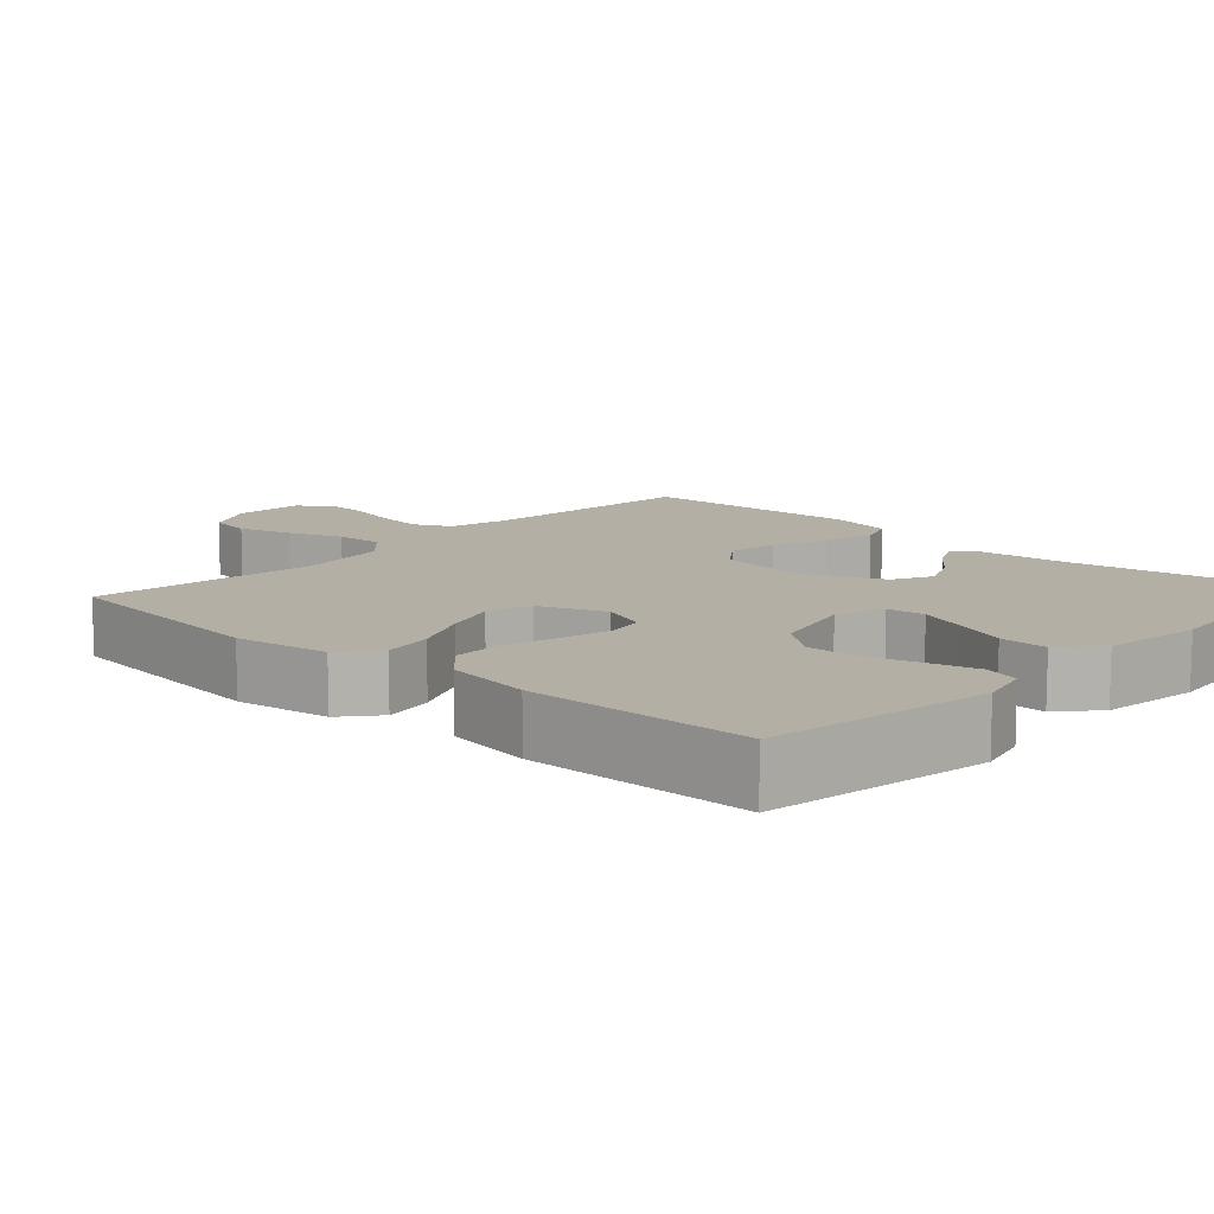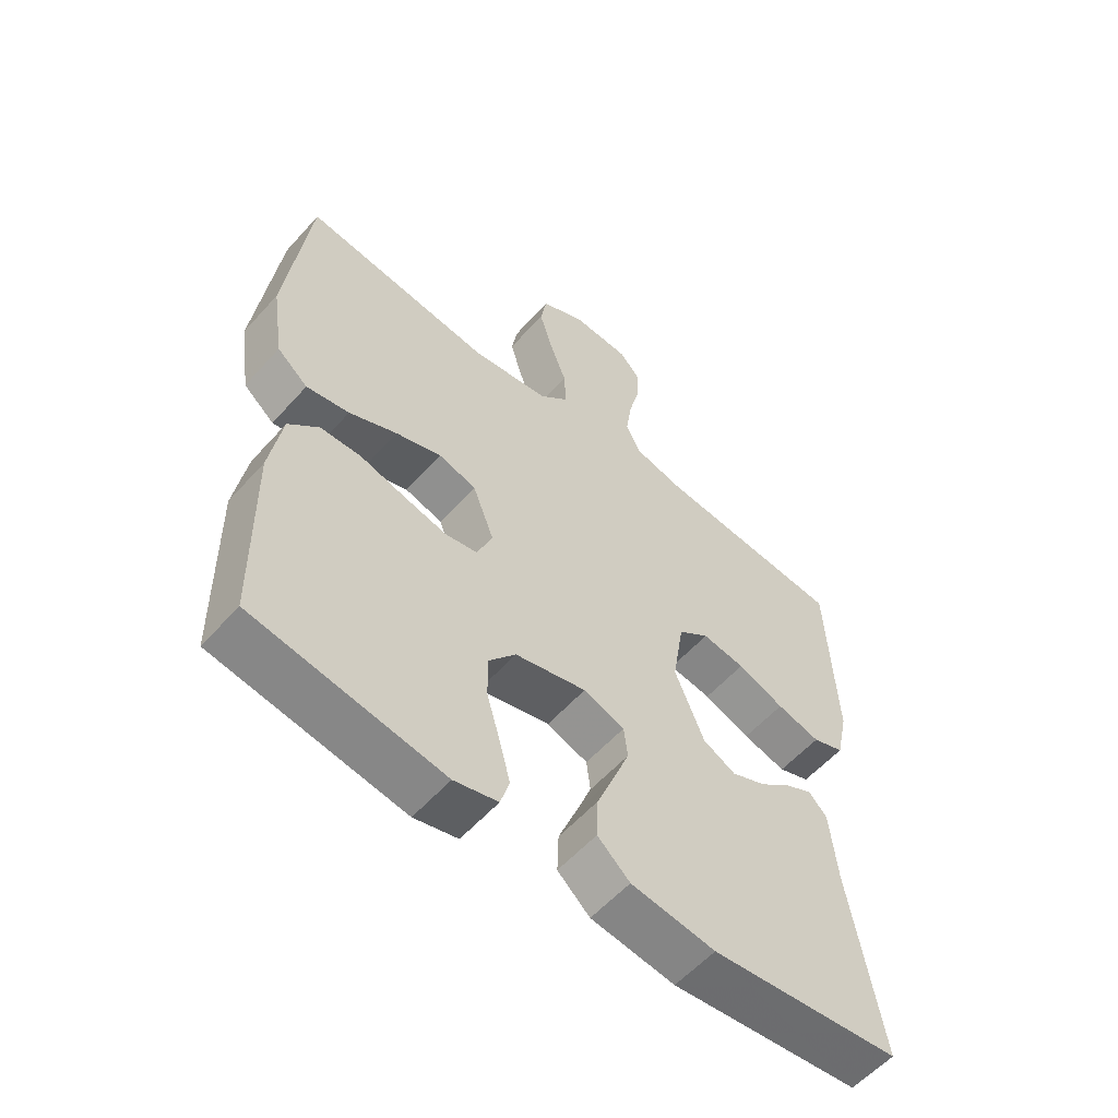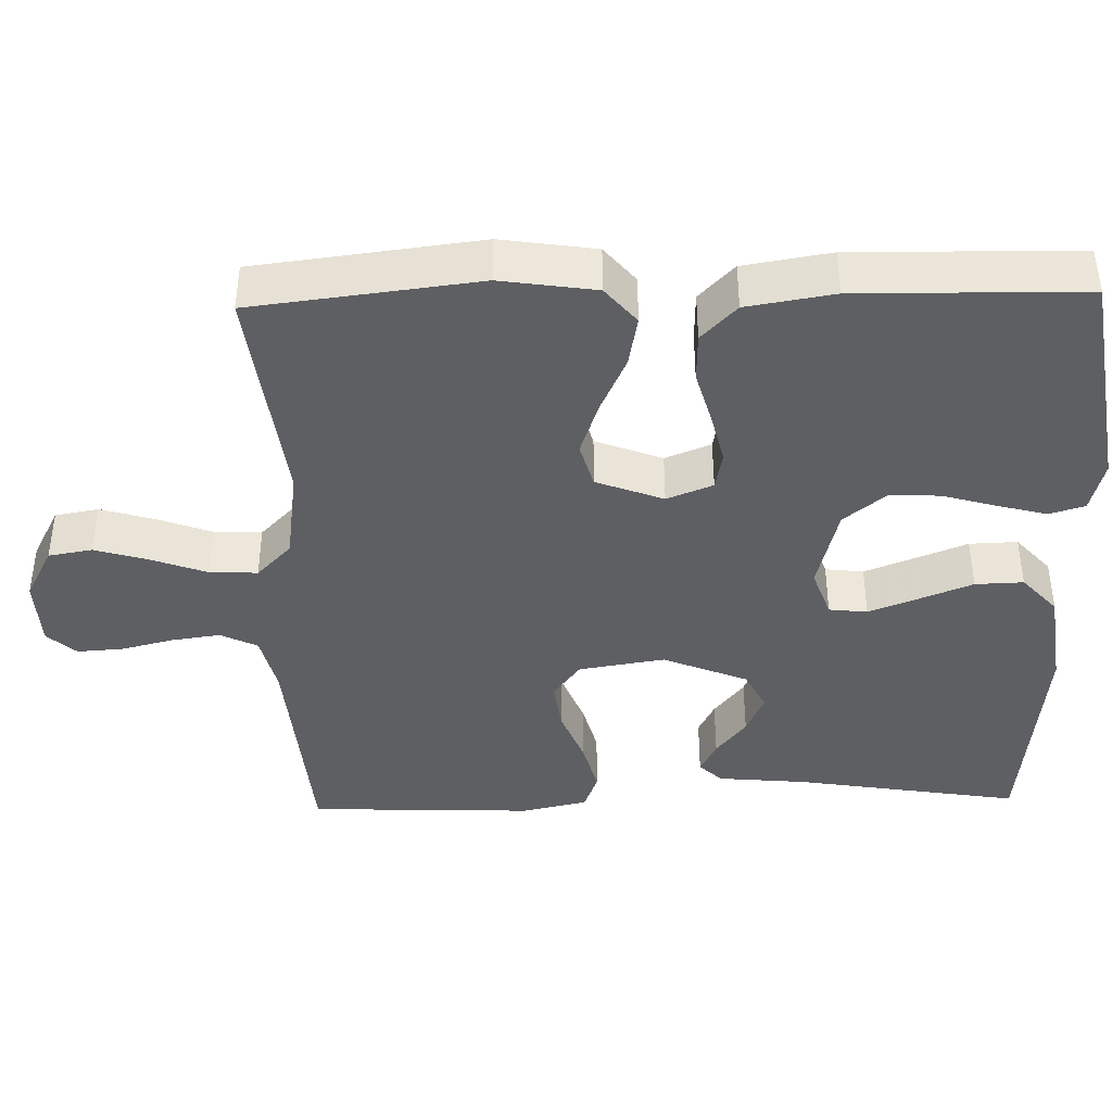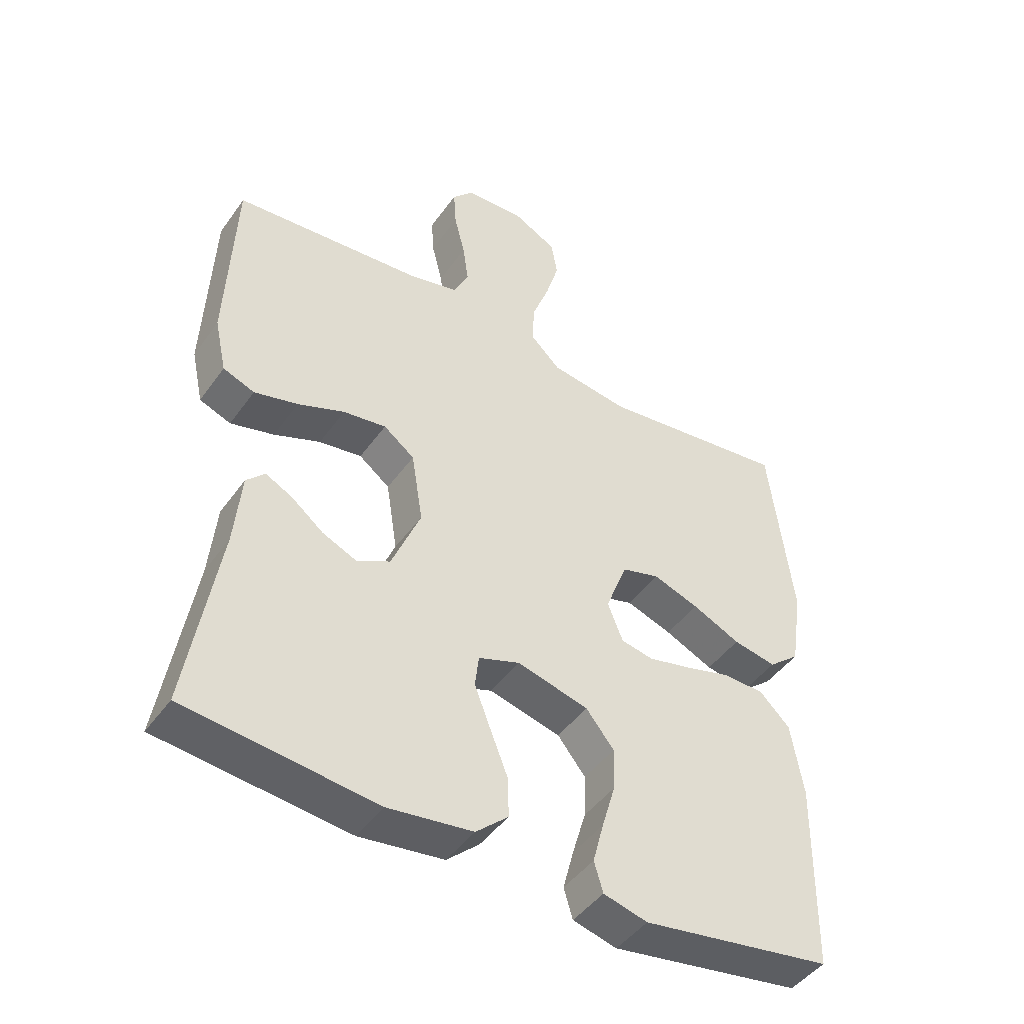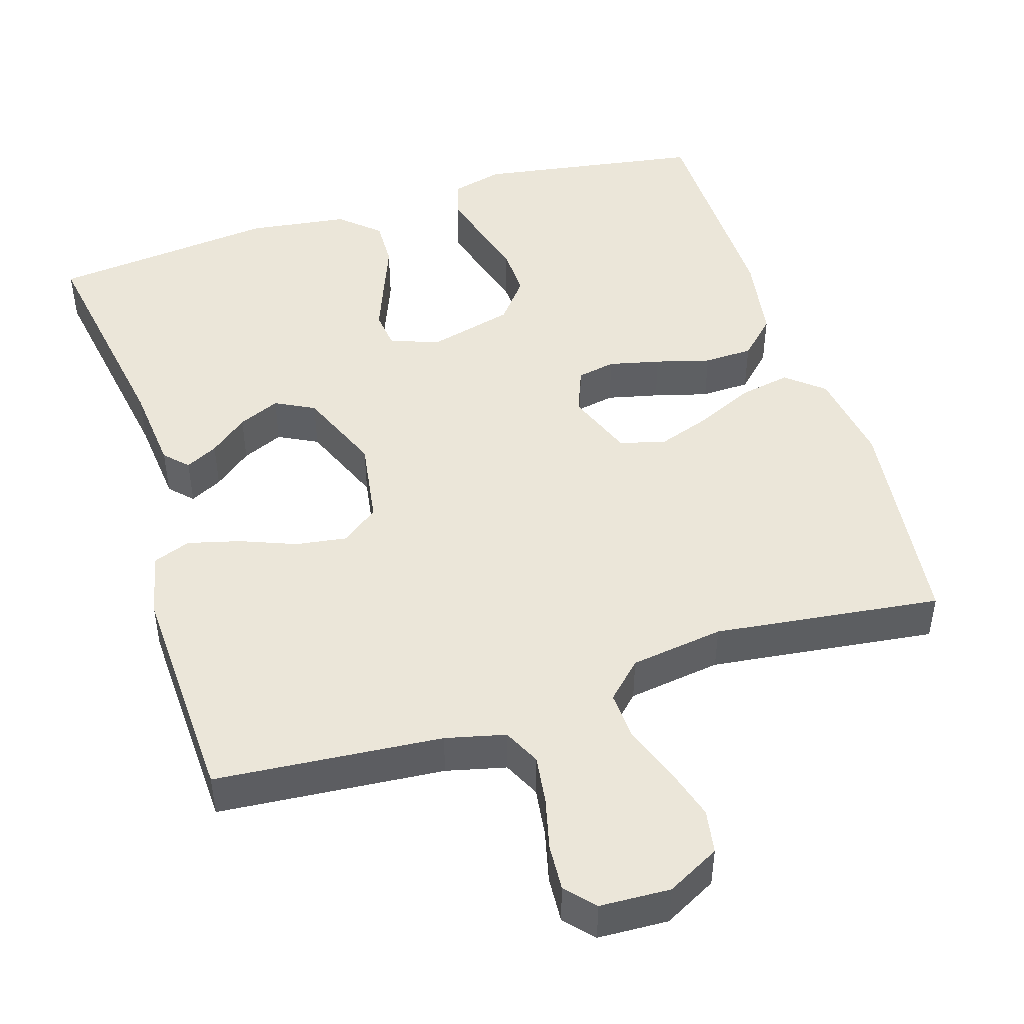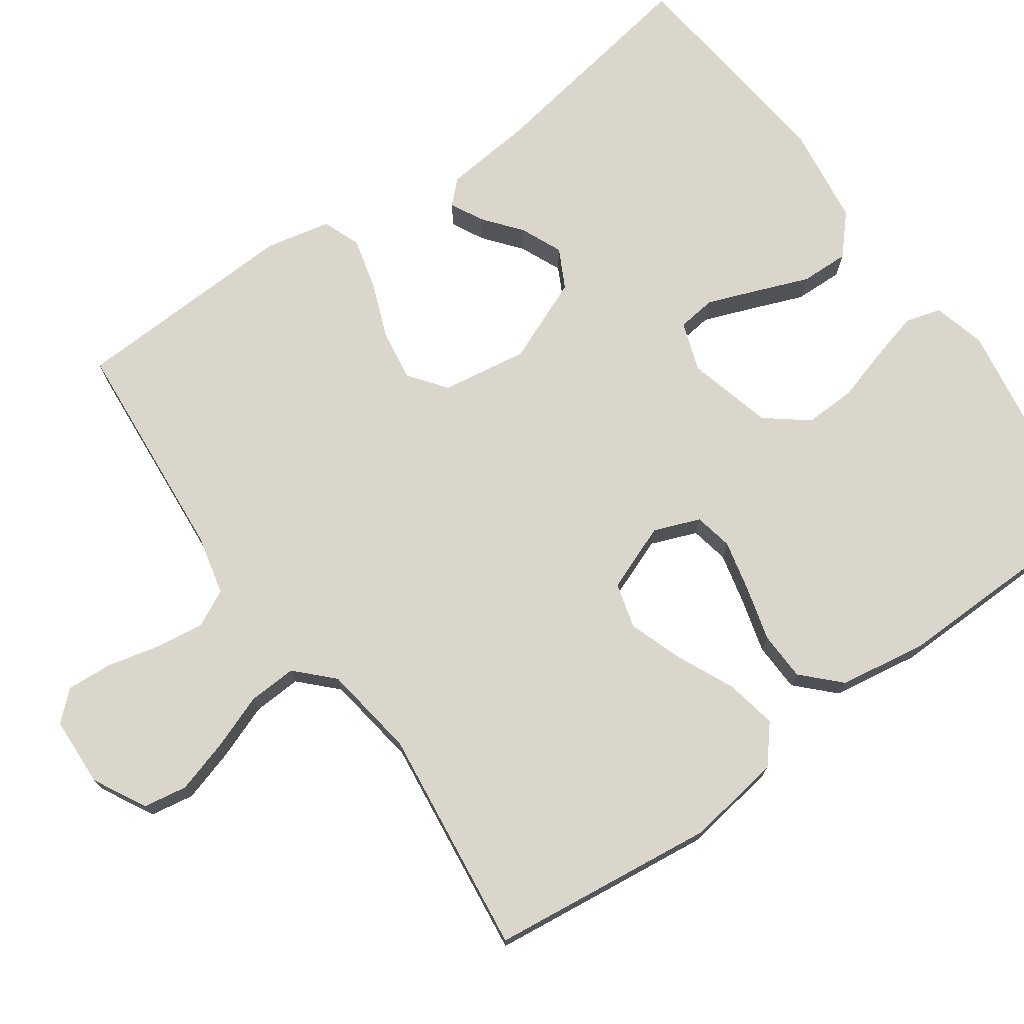
<metadata>
{"format":"obj","ext":"obj","renderer":"f3d","projection":"perspective","resolution":1024,"background":"white","views":[{"elev":11.3,"azim":132.7,"up":"+Y"},{"elev":-57.5,"azim":138.7,"up":"+Z"},{"elev":-40.9,"azim":91.5,"up":"+Y"},{"elev":-45.7,"azim":-33.4,"up":"+Z"},{"elev":47.0,"azim":-17.4,"up":"+Y"},{"elev":73.6,"azim":54.5,"up":"+Y"}]}
</metadata>
<code>
v -0.5 0.07 0.5
v -0.2 0.07 0.525
v -0.121 0.07 0.544
v -0.097 0.07 0.593
v -0.106 0.07 0.658
v -0.123 0.07 0.727
v -0.127 0.07 0.788
v -0.093 0.07 0.826
v 0 0.07 0.83
v 0.07 0.07 0.793
v 0.08 0.07 0.735
v 0.059 0.07 0.664
v 0.032 0.07 0.591
v 0.029 0.07 0.527
v 0.076 0.07 0.481
v 0.2 0.07 0.463
v 0.5 0.07 0.5
v 0.536 0.07 0.2
v 0.517 0.07 0.074
v 0.468 0.07 0.033
v 0.4 0.07 0.046
v 0.324 0.07 0.081
v 0.252 0.07 0.106
v 0.192 0.07 0.089
v 0.158 0.07 0
v 0.182 0.07 -0.061
v 0.233 0.07 -0.071
v 0.301 0.07 -0.055
v 0.373 0.07 -0.035
v 0.438 0.07 -0.037
v 0.486 0.07 -0.084
v 0.505 0.07 -0.2
v 0.5 0.07 -0.5
v 0.2 0.07 -0.548
v 0.131 0.07 -0.53
v 0.117 0.07 -0.483
v 0.134 0.07 -0.418
v 0.155 0.07 -0.346
v 0.157 0.07 -0.278
v 0.113 0.07 -0.223
v 0 0.07 -0.194
v -0.065 0.07 -0.217
v -0.071 0.07 -0.268
v -0.046 0.07 -0.333
v -0.018 0.07 -0.404
v -0.016 0.07 -0.468
v -0.067 0.07 -0.514
v -0.2 0.07 -0.532
v -0.5 0.07 -0.5
v -0.451 0.07 -0.2
v -0.44 0.07 -0.083
v -0.411 0.07 -0.053
v -0.368 0.07 -0.075
v -0.318 0.07 -0.115
v -0.263 0.07 -0.139
v -0.211 0.07 -0.112
v -0.165 0.07 0
v -0.183 0.07 0.114
v -0.232 0.07 0.151
v -0.3 0.07 0.141
v -0.374 0.07 0.112
v -0.443 0.07 0.094
v -0.493 0.07 0.113
v -0.512 0.07 0.2
v -0.5 0 0.5
v -0.2 0 0.525
v -0.121 0 0.544
v -0.097 0 0.593
v -0.106 0 0.658
v -0.123 0 0.727
v -0.127 0 0.788
v -0.093 0 0.826
v 0 0 0.83
v 0.07 0 0.793
v 0.08 0 0.735
v 0.059 0 0.664
v 0.032 0 0.591
v 0.029 0 0.527
v 0.076 0 0.481
v 0.2 0 0.463
v 0.5 0 0.5
v 0.536 0 0.2
v 0.517 0 0.074
v 0.468 0 0.033
v 0.4 0 0.046
v 0.324 0 0.081
v 0.252 0 0.106
v 0.192 0 0.089
v 0.158 0 0
v 0.182 0 -0.061
v 0.233 0 -0.071
v 0.301 0 -0.055
v 0.373 0 -0.035
v 0.438 0 -0.037
v 0.486 0 -0.084
v 0.505 0 -0.2
v 0.5 0 -0.5
v 0.2 0 -0.548
v 0.131 0 -0.53
v 0.117 0 -0.483
v 0.134 0 -0.418
v 0.155 0 -0.346
v 0.157 0 -0.278
v 0.113 0 -0.223
v 0 0 -0.194
v -0.065 0 -0.217
v -0.071 0 -0.268
v -0.046 0 -0.333
v -0.018 0 -0.404
v -0.016 0 -0.468
v -0.067 0 -0.514
v -0.2 0 -0.532
v -0.5 0 -0.5
v -0.451 0 -0.2
v -0.44 0 -0.083
v -0.411 0 -0.053
v -0.368 0 -0.075
v -0.318 0 -0.115
v -0.263 0 -0.139
v -0.211 0 -0.112
v -0.165 0 0
v -0.183 0 0.114
v -0.232 0 0.151
v -0.3 0 0.141
v -0.374 0 0.112
v -0.443 0 0.094
v -0.493 0 0.113
v -0.512 0 0.2
f 63 64 1 2
f 60 61 62 63
f 59 60 63 2
f 58 59 2 3
f 57 58 3 4
f 51 52 53 54
f 50 51 54 55
f 49 50 55
f 48 49 55 56
f 44 45 46 47
f 43 44 47 48
f 42 43 48 56
f 35 36 37 38
f 33 34 35 38
f 33 38 39
f 32 33 39 40
f 28 29 30 31
f 27 28 31 32
f 26 27 32 40
f 19 20 21 22
f 19 22 23
f 16 17 18 19
f 15 16 19 23
f 14 15 23 24
f 10 11 12 13
f 8 9 10 13
f 8 13 14
f 5 6 7 8
f 4 5 8 14
f 57 4 14 24
f 41 42 56 57
f 25 26 40 41
f 24 25 41 57
f 66 65 128 127
f 127 126 125 124
f 66 127 124 123
f 67 66 123 122
f 68 67 122 121
f 118 117 116 115
f 119 118 115 114
f 119 114 113
f 120 119 113 112
f 111 110 109 108
f 112 111 108 107
f 120 112 107 106
f 102 101 100 99
f 102 99 98 97
f 103 102 97
f 104 103 97 96
f 95 94 93 92
f 96 95 92 91
f 104 96 91 90
f 86 85 84 83
f 87 86 83
f 83 82 81 80
f 87 83 80 79
f 88 87 79 78
f 77 76 75 74
f 77 74 73 72
f 78 77 72
f 72 71 70 69
f 78 72 69 68
f 88 78 68 121
f 121 120 106 105
f 105 104 90 89
f 121 105 89 88
f 1 65 66 2
f 2 66 67 3
f 3 67 68 4
f 4 68 69 5
f 5 69 70 6
f 6 70 71 7
f 7 71 72 8
f 8 72 73 9
f 9 73 74 10
f 10 74 75 11
f 11 75 76 12
f 12 76 77 13
f 13 77 78 14
f 14 78 79 15
f 15 79 80 16
f 16 80 81 17
f 17 81 82 18
f 18 82 83 19
f 19 83 84 20
f 20 84 85 21
f 21 85 86 22
f 22 86 87 23
f 23 87 88 24
f 24 88 89 25
f 25 89 90 26
f 26 90 91 27
f 27 91 92 28
f 28 92 93 29
f 29 93 94 30
f 30 94 95 31
f 31 95 96 32
f 32 96 97 33
f 33 97 98 34
f 34 98 99 35
f 35 99 100 36
f 36 100 101 37
f 37 101 102 38
f 38 102 103 39
f 39 103 104 40
f 40 104 105 41
f 41 105 106 42
f 42 106 107 43
f 43 107 108 44
f 44 108 109 45
f 45 109 110 46
f 46 110 111 47
f 47 111 112 48
f 48 112 113 49
f 49 113 114 50
f 50 114 115 51
f 51 115 116 52
f 52 116 117 53
f 53 117 118 54
f 54 118 119 55
f 55 119 120 56
f 56 120 121 57
f 57 121 122 58
f 58 122 123 59
f 59 123 124 60
f 60 124 125 61
f 61 125 126 62
f 62 126 127 63
f 63 127 128 64
f 64 128 65 1

</code>
